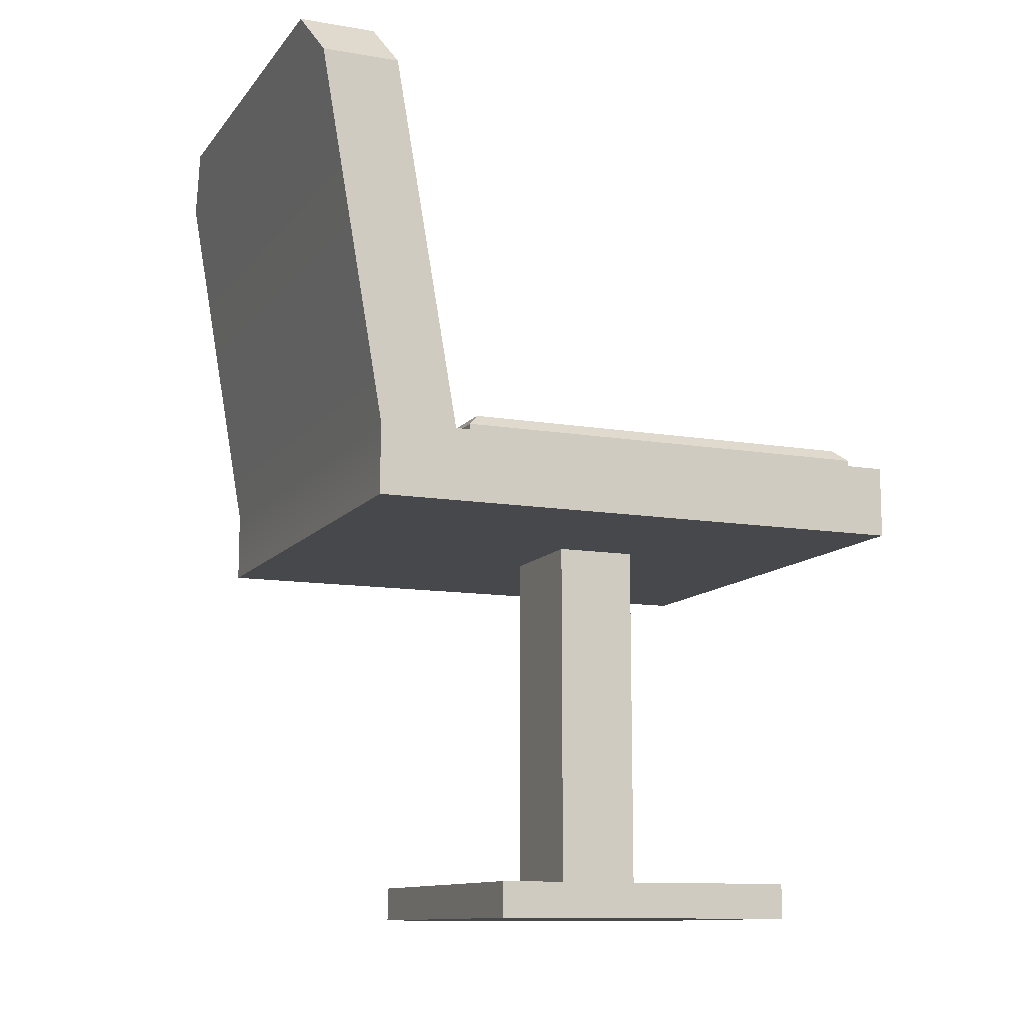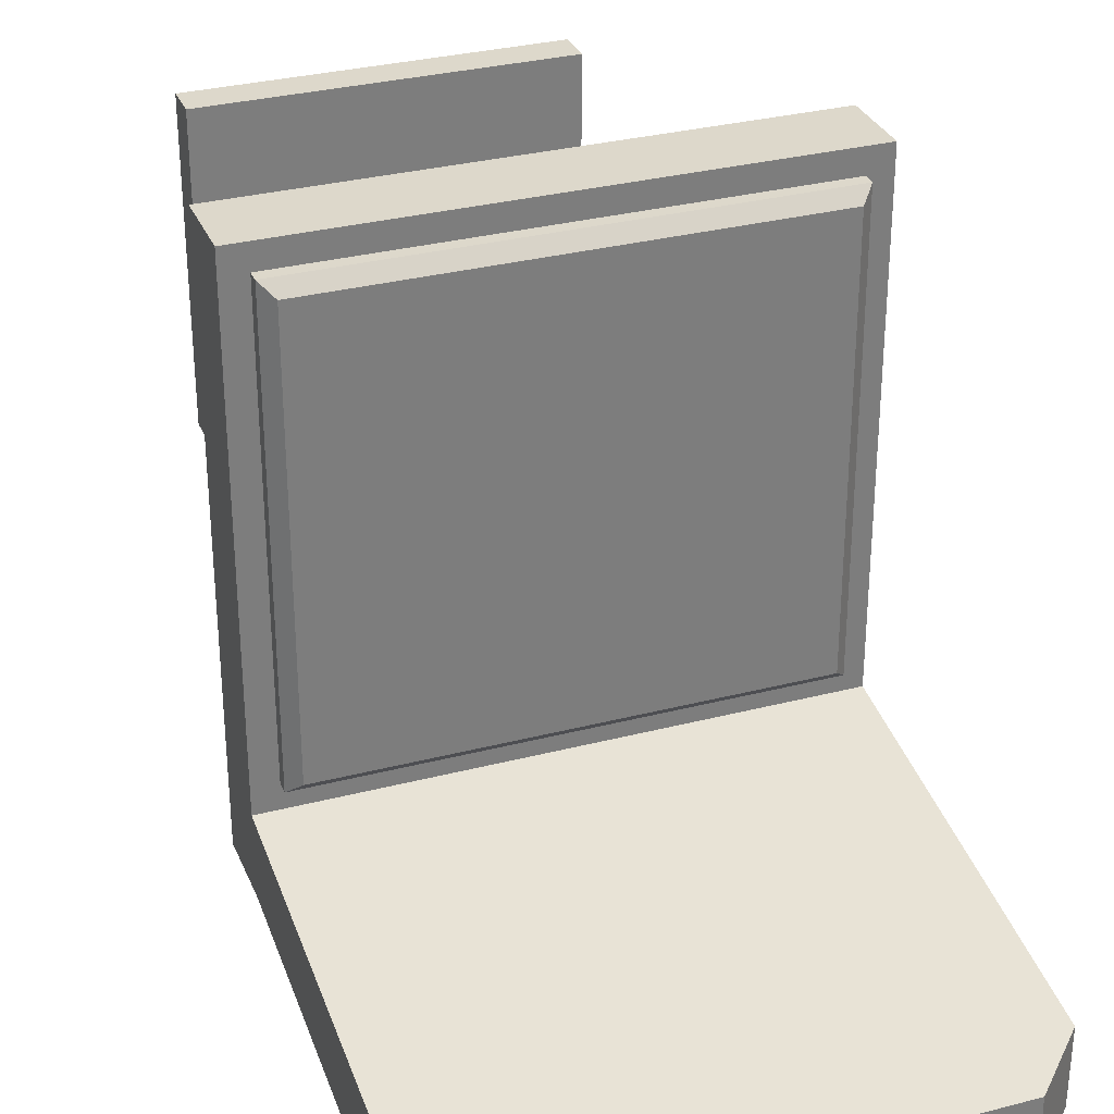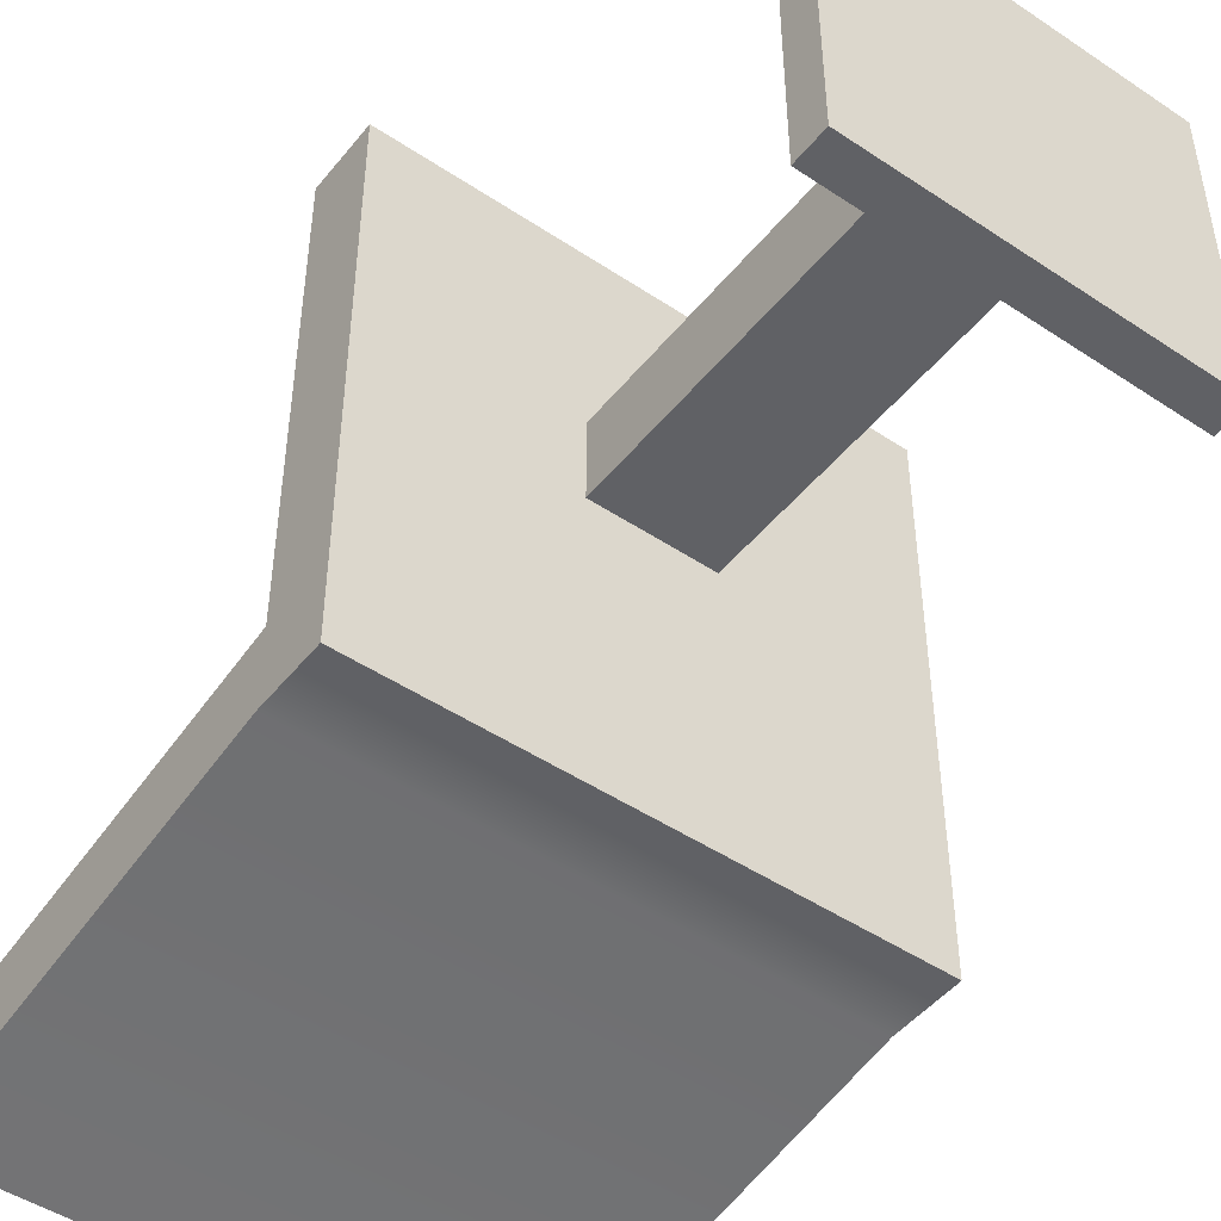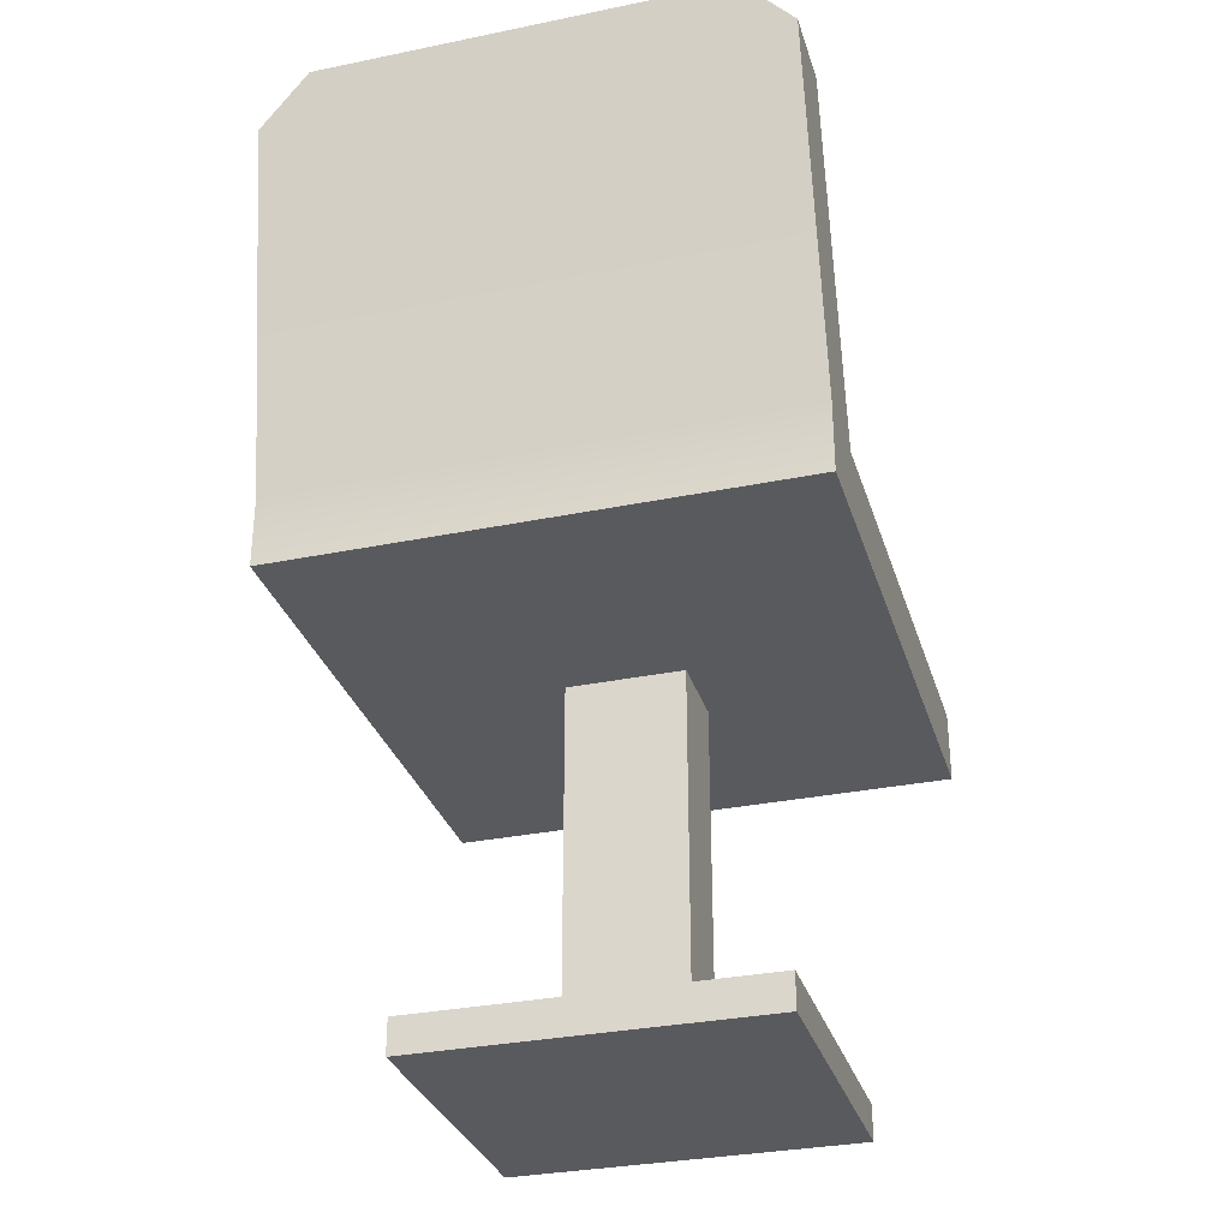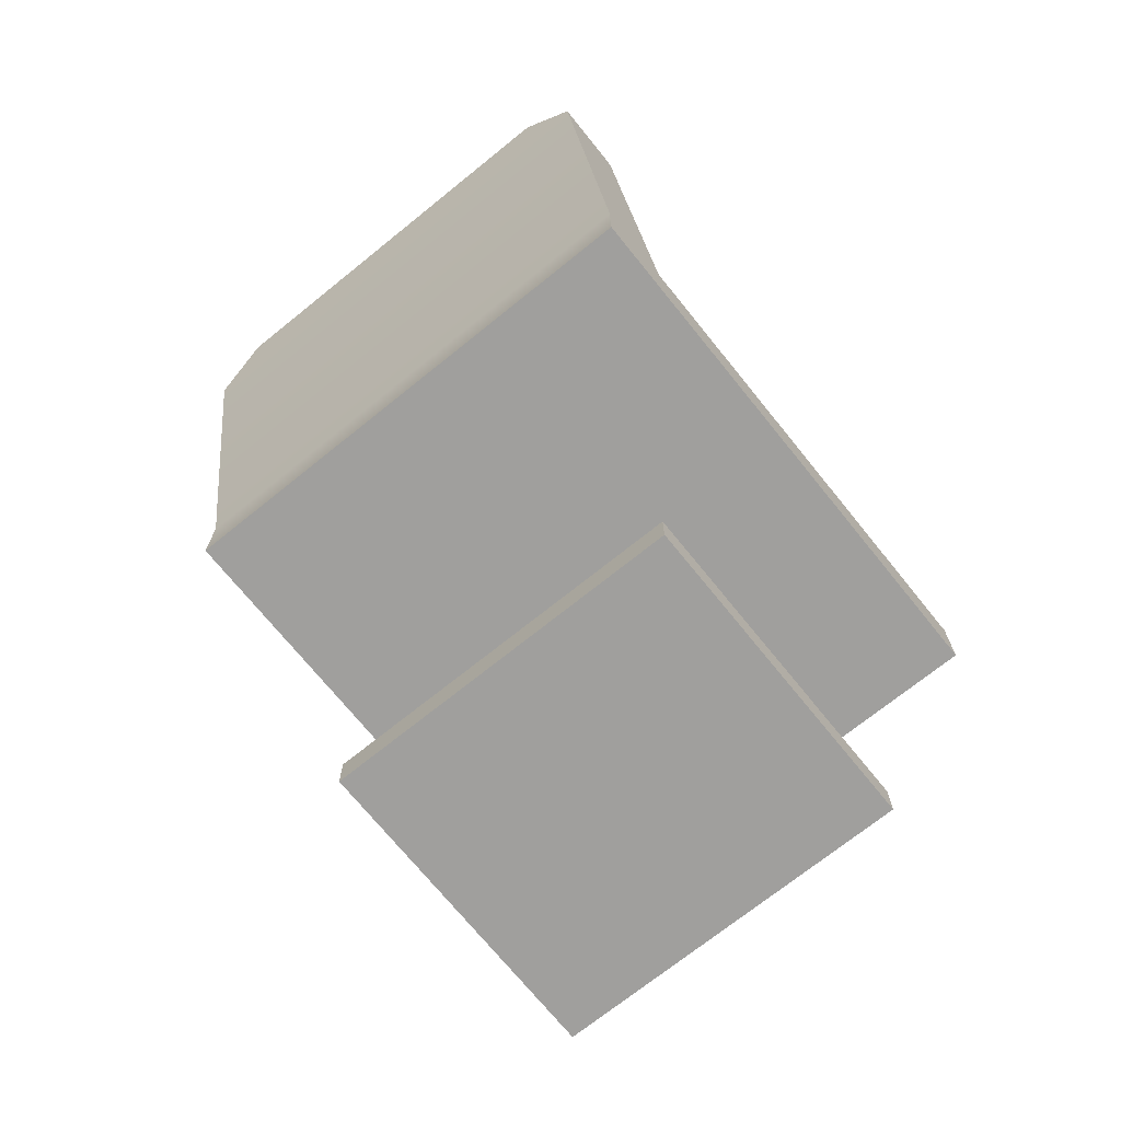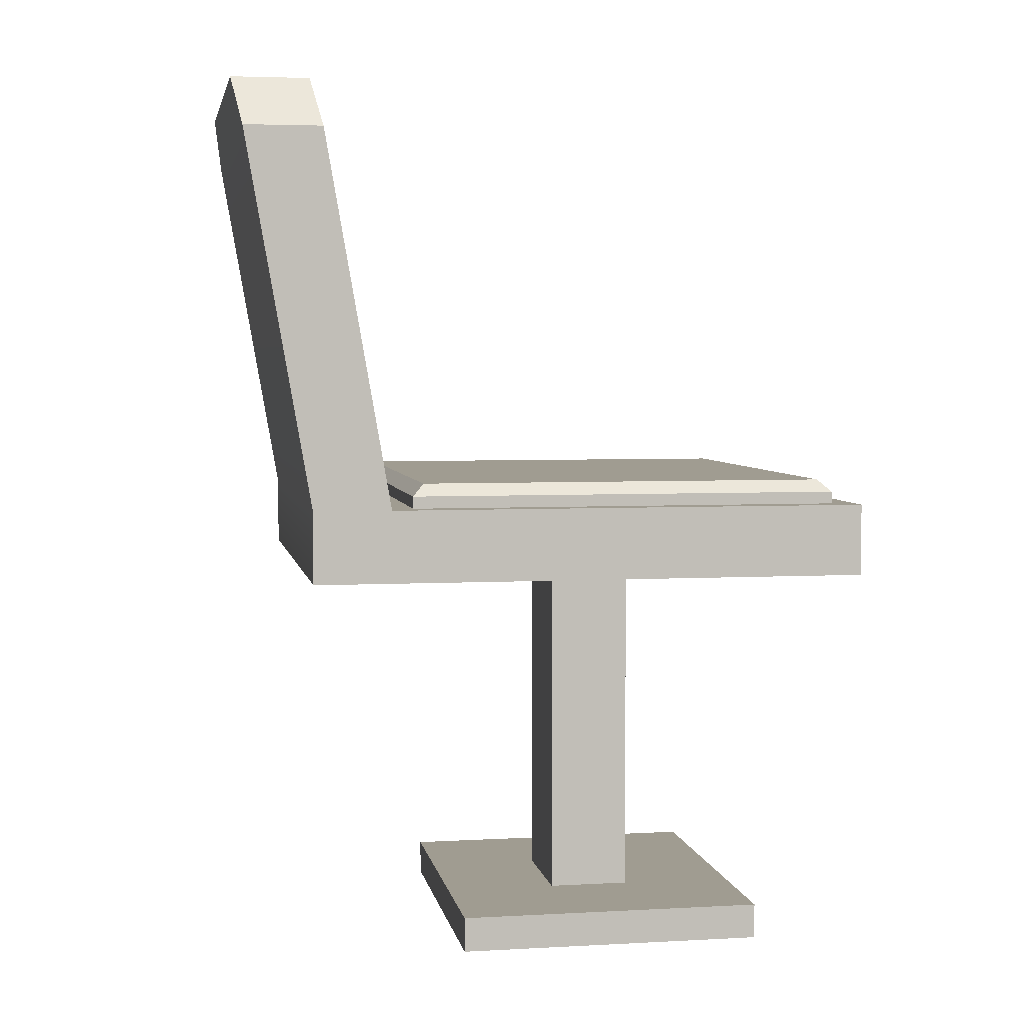
<metadata>
{"format":"obj","ext":"obj","renderer":"f3d","projection":"perspective","resolution":1024,"background":"white","views":[{"elev":-11.5,"azim":-112.4,"up":"+Y"},{"elev":31.4,"azim":159.8,"up":"+Z"},{"elev":-47.7,"azim":-36.9,"up":"+Z"},{"elev":-31.5,"azim":-163.8,"up":"+Y"},{"elev":-71.4,"azim":-141.1,"up":"+Y"},{"elev":4.3,"azim":-100.1,"up":"+Y"}]}
</metadata>
<code>
g default
v 8.981 0.6465 -1.08
v 9.731 0.6465 -1.08
v 9.731 0.6465 -1.193
v 8.981 0.6465 -1.193
v 8.981 0.542 -1.08
v 9.731 0.542 -1.08
v 9.731 0.542 -1.193
v 8.981 0.542 -1.193
v 8.981 0.542 -0.3796
v 9.731 0.542 -0.3796
v 9.731 0.6465 -0.3796
v 8.981 0.6465 -0.3796
v 9.656 1.263 -1.187
v 9.731 1.188 -1.174
v 9.656 1.263 -1.3
v 9.731 1.188 -1.286
v 8.981 1.188 -1.174
v 9.056 1.263 -1.187
v 9.056 1.263 -1.3
v 8.981 1.188 -1.286
v 9.016 0.6465 -1.045
v 9.696 0.6465 -1.045
v 9.016 0.6465 -0.4144
v 9.696 0.6465 -0.4144
v 9.034 0.6816 -1.028
v 9.016 0.664 -1.045
v 9.696 0.664 -1.045
v 9.679 0.6816 -1.028
v 9.034 0.6816 -0.4319
v 9.016 0.664 -0.4144
v 9.679 0.6816 -0.4319
v 9.696 0.664 -0.4144
v 9.441 0.542 -0.7898
v 9.441 0.542 -0.6696
v 9.271 0.542 -0.6696
v 9.271 0.542 -0.7898
v 9.441 0.01694 -0.7898
v 9.441 0.01694 -0.6696
v 9.271 0.01694 -0.6696
v 9.271 0.01694 -0.7898
v 9.441 -0.03473 -0.7898
v 9.441 -0.03473 -0.6696
v 9.271 -0.03473 -0.6696
v 9.271 -0.03473 -0.7898
v 9.609 0.01694 -0.9575
v 9.609 0.01694 -0.502
v 9.609 -0.03473 -0.502
v 9.609 -0.03473 -0.9575
v 9.104 0.01694 -0.502
v 9.104 -0.03473 -0.502
v 9.104 0.01694 -0.9575
v 9.104 -0.03473 -0.9575
g shelf_Wide:chair1
f 19 18 13 15
f 9 10 11 12
f 6 7 3 2
f 7 8 4 3
f 8 5 1 4
f 2 11 10 6
f 5 9 12 1
f 1 2 14 17
f 2 3 16 14
f 3 4 20 16
f 4 1 17 20
f 13 14 16 15
f 17 18 19 20
f 2 1 21 22
f 1 12 23 21
f 12 11 24 23
f 22 24 11 2
f 26 30 29 25
f 26 25 28 27
f 28 31 32 27
f 29 30 32 31
f 29 31 28 25
f 22 21 26 27
f 21 23 30 26
f 23 24 32 30
f 32 24 22 27
f 7 6 5 8
f 41 42 43 44
f 16 20 19 15
f 17 14 13 18
f 6 10 34 33
f 10 9 35 34
f 9 5 36 35
f 5 6 33 36
f 33 34 38 37
f 34 35 39 38
f 35 36 40 39
f 36 33 37 40
f 45 46 47 48
f 46 49 50 47
f 49 51 52 50
f 51 45 48 52
f 37 38 46 45
f 42 41 48 47
f 38 39 49 46
f 43 42 47 50
f 39 40 51 49
f 44 43 50 52
f 40 37 45 51
f 41 44 52 48

</code>
